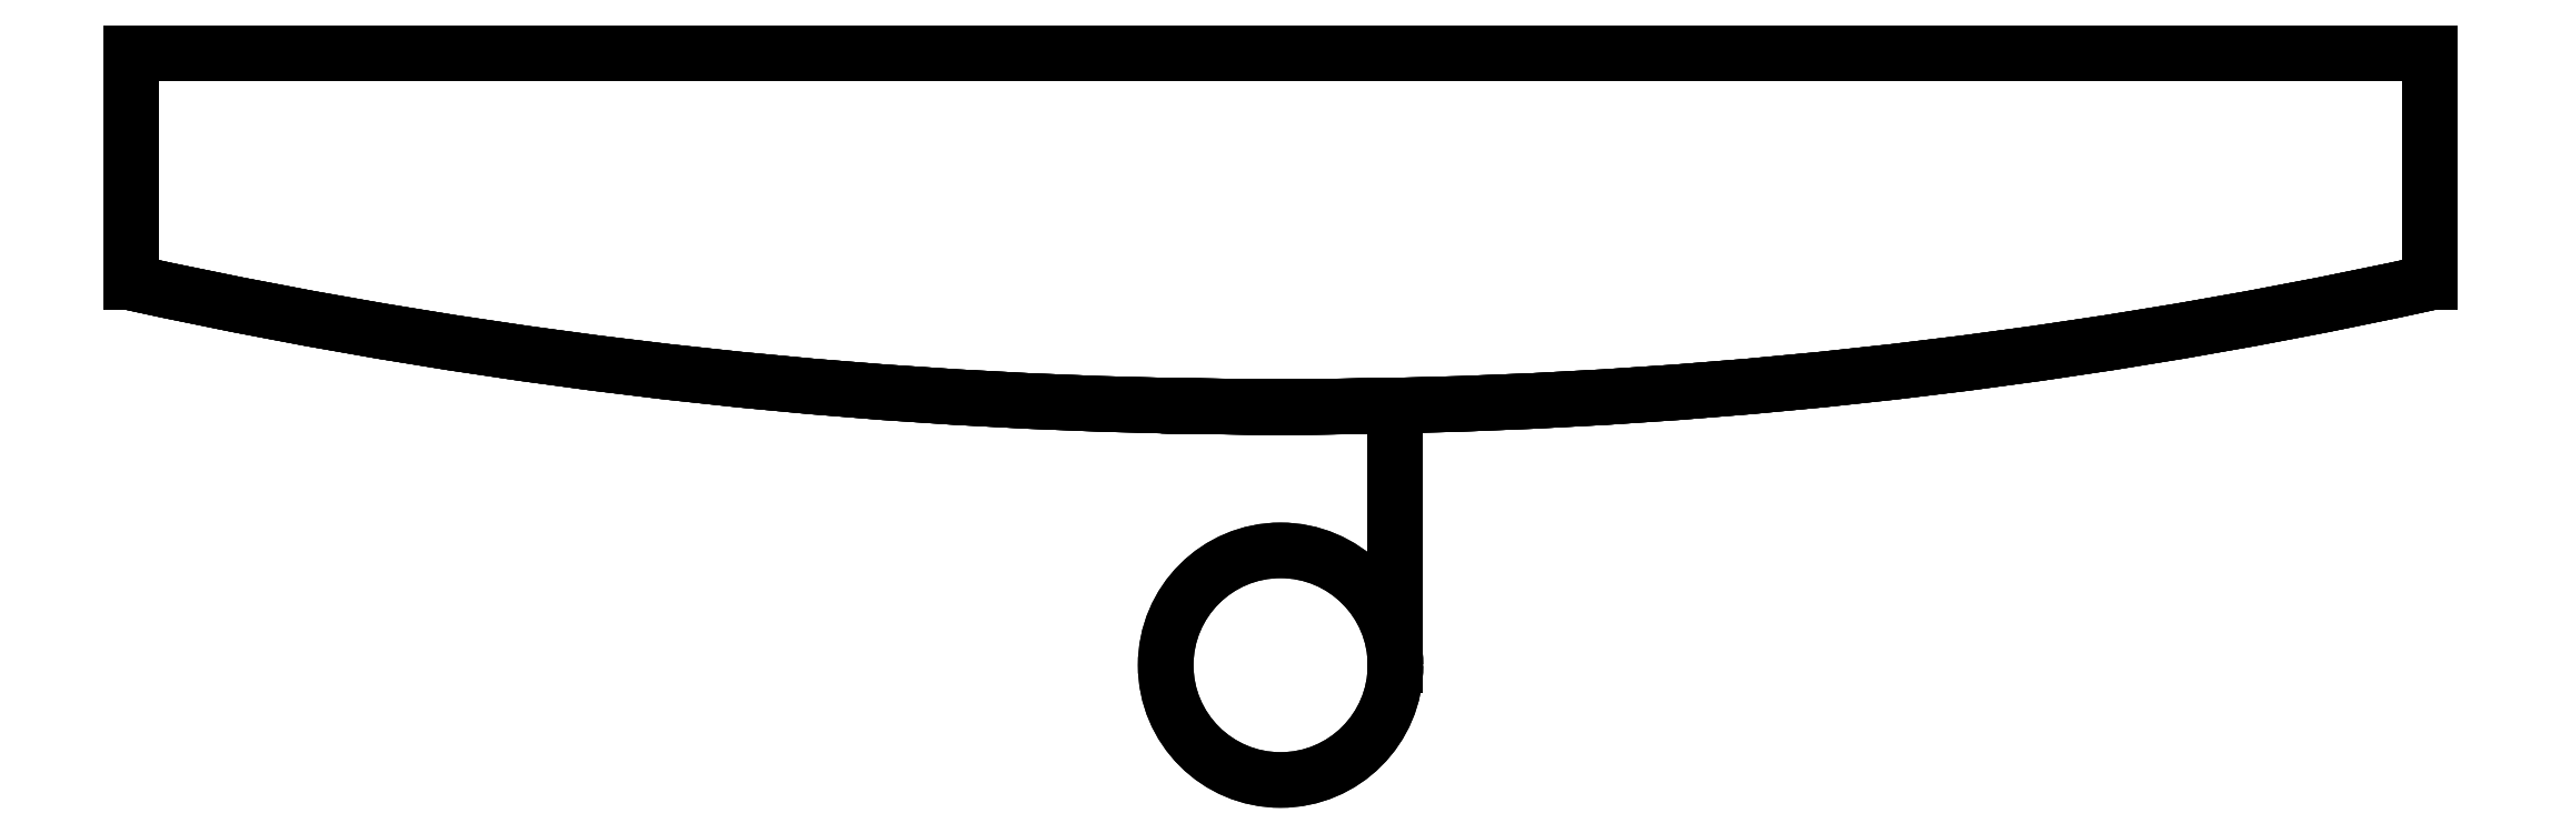
<metadata>
{"format":"dxf","ext":"dxf","renderer":"ezdxf+matplotlib","layout":"modelspace","background":"white","min_lineweight":24,"dpi":150}
</metadata>
<code>
0
SECTION
2
ENTITIES
0
LINE
8
Fusion105
10
-20
20
-241.3
30
-160
11
-20
21
-241.3
31
-132
0
ARC
8
Fusion105
10
0
20
-150
30
-160
40
93.5
50
-102.4
51
-77.65
0
ARC
8
Fusion105
10
0
20
-150
30
-132
40
93.5
50
-102.4
51
-77.65
0
LINE
8
Fusion105
10
20
20
-241.3
30
-160
11
20
21
-241.3
31
-132
0
SPLINE
8
Fusion105
210
0
220
0
230
1
70
9
71
3
72
35
73
31
74
0
40
0
40
0
40
0
40
0
40
0.1536
40
0.1536
40
0.1536
40
0.2196
40
0.2196
40
0.2196
40
0.2857
40
0.2857
40
0.2857
40
0.4216
40
0.4216
40
0.4216
40
0.5895
40
0.5895
40
0.5895
40
0.7149
40
0.7149
40
0.7149
40
0.7761
40
0.7761
40
0.7761
40
0.8373
40
0.8373
40
0.8373
40
0.9186
40
0.9186
40
0.9186
40
1
40
1
40
1
40
1
10
2
20
-243.5
30
-147.2
10
1.999
20
-243.5
30
-146.7
10
1.774
20
-243.5
30
-146.1
10
1.275
20
-243.5
30
-145.7
10
1.06
20
-243.5
30
-145.5
10
0.7788
20
-243.5
30
-145.4
10
0.4668
20
-243.5
30
-145.3
10
0.1555
20
-243.5
30
-145.2
10
-0.184
20
-243.5
30
-145.2
10
-0.4974
20
-243.5
30
-145.3
10
-1.146
20
-243.5
30
-145.5
10
-1.591
20
-243.5
30
-145.9
10
-1.81
20
-243.5
30
-146.4
10
-2.081
20
-243.5
30
-147
10
-2.064
20
-243.5
30
-147.6
10
-1.753
20
-243.5
30
-148.2
10
-1.521
20
-243.5
30
-148.6
10
-1.094
20
-243.5
30
-149
10
-0.4974
20
-243.5
30
-149.2
10
-0.2079
20
-243.5
30
-149.3
10
0.1059
20
-243.5
30
-149.3
10
0.3986
20
-243.5
30
-149.2
10
0.6916
20
-243.5
30
-149.2
10
0.9619
20
-243.5
30
-149
10
1.176
20
-243.5
30
-148.9
10
1.46
20
-243.5
30
-148.7
10
1.666
20
-243.5
30
-148.4
10
1.8
20
-243.5
30
-148.1
10
1.934
20
-243.5
30
-147.8
10
2.001
20
-243.5
30
-147.5
10
2
20
-243.5
30
-147.2
0
LINE
8
Fusion105
10
-20
20
-241.3
30
-160
11
-20
21
-241.3
31
-132
0
LINE
8
Fusion105
10
-20
20
-237.3
30
-160
11
-20
21
-237.3
31
-132
0
LINE
8
Fusion105
10
-20
20
-241.3
30
-160
11
-20
21
-237.3
31
-160
0
LINE
8
Fusion105
10
-20
20
-241.3
30
-132
11
-20
21
-237.3
31
-132
0
ARC
8
Fusion105
10
0
20
-150
30
-160
40
93.5
50
-102.4
51
-77.65
0
LINE
8
Fusion105
10
20
20
-237.3
30
-160
11
20
21
-241.3
31
-160
0
LINE
8
Fusion105
10
-20
20
-237.3
30
-160
11
20
21
-237.3
31
-160
0
LINE
8
Fusion105
10
-20
20
-241.3
30
-160
11
-20
21
-237.3
31
-160
0
ARC
8
Fusion105
10
0
20
-150
30
-132
40
93.5
50
-102.4
51
-77.65
0
LINE
8
Fusion105
10
20
20
-237.3
30
-132
11
20
21
-241.3
31
-132
0
LINE
8
Fusion105
10
-20
20
-237.3
30
-132
11
20
21
-237.3
31
-132
0
LINE
8
Fusion105
10
-20
20
-241.3
30
-132
11
-20
21
-237.3
31
-132
0
LINE
8
Fusion105
10
20
20
-237.3
30
-160
11
20
21
-237.3
31
-132
0
LINE
8
Fusion105
10
20
20
-241.3
30
-160
11
20
21
-241.3
31
-132
0
LINE
8
Fusion105
10
20
20
-237.3
30
-160
11
20
21
-241.3
31
-160
0
LINE
8
Fusion105
10
20
20
-237.3
30
-132
11
20
21
-241.3
31
-132
0
SPLINE
8
Fusion105
210
0
220
0
230
1
70
9
71
3
72
35
73
31
74
0
40
0
40
0
40
0
40
0
40
0.1536
40
0.1536
40
0.1536
40
0.2196
40
0.2196
40
0.2196
40
0.2857
40
0.2857
40
0.2857
40
0.4216
40
0.4216
40
0.4216
40
0.5895
40
0.5895
40
0.5895
40
0.7149
40
0.7149
40
0.7149
40
0.7761
40
0.7761
40
0.7761
40
0.8373
40
0.8373
40
0.8373
40
0.9186
40
0.9186
40
0.9186
40
1
40
1
40
1
40
1
10
2
20
-243.5
30
-147.2
10
1.999
20
-243.5
30
-146.7
10
1.774
20
-243.5
30
-146.1
10
1.275
20
-243.5
30
-145.7
10
1.06
20
-243.5
30
-145.5
10
0.7788
20
-243.5
30
-145.4
10
0.4668
20
-243.5
30
-145.3
10
0.1555
20
-243.5
30
-145.2
10
-0.184
20
-243.5
30
-145.2
10
-0.4974
20
-243.5
30
-145.3
10
-1.146
20
-243.5
30
-145.5
10
-1.591
20
-243.5
30
-145.9
10
-1.81
20
-243.5
30
-146.4
10
-2.081
20
-243.5
30
-147
10
-2.064
20
-243.5
30
-147.6
10
-1.753
20
-243.5
30
-148.2
10
-1.521
20
-243.5
30
-148.6
10
-1.094
20
-243.5
30
-149
10
-0.4974
20
-243.5
30
-149.2
10
-0.2079
20
-243.5
30
-149.3
10
0.1059
20
-243.5
30
-149.3
10
0.3986
20
-243.5
30
-149.2
10
0.6916
20
-243.5
30
-149.2
10
0.9619
20
-243.5
30
-149
10
1.176
20
-243.5
30
-148.9
10
1.46
20
-243.5
30
-148.7
10
1.666
20
-243.5
30
-148.4
10
1.8
20
-243.5
30
-148.1
10
1.934
20
-243.5
30
-147.8
10
2.001
20
-243.5
30
-147.5
10
2
20
-243.5
30
-147.2
0
LINE
8
Fusion105
10
2
20
-243.5
30
-147.2
11
2
21
-248
31
-147.2
0
CIRCLE
8
Fusion105
10
0
20
-248
40
2
0
LINE
8
Fusion105
10
2
20
-243.5
30
-147.2
11
2
21
-248
31
-147.2
0
LINE
8
Fusion105
10
-20
20
-237.3
30
-160
11
-20
21
-237.3
31
-132
0
LINE
8
Fusion105
10
20
20
-237.3
30
-160
11
20
21
-237.3
31
-132
0
LINE
8
Fusion105
10
-20
20
-237.3
30
-160
11
20
21
-237.3
31
-160
0
LINE
8
Fusion105
10
-20
20
-237.3
30
-132
11
20
21
-237.3
31
-132
0
CIRCLE
8
Fusion105
10
0
20
-248
40
2
0
ENDSEC
0
EOF

</code>
